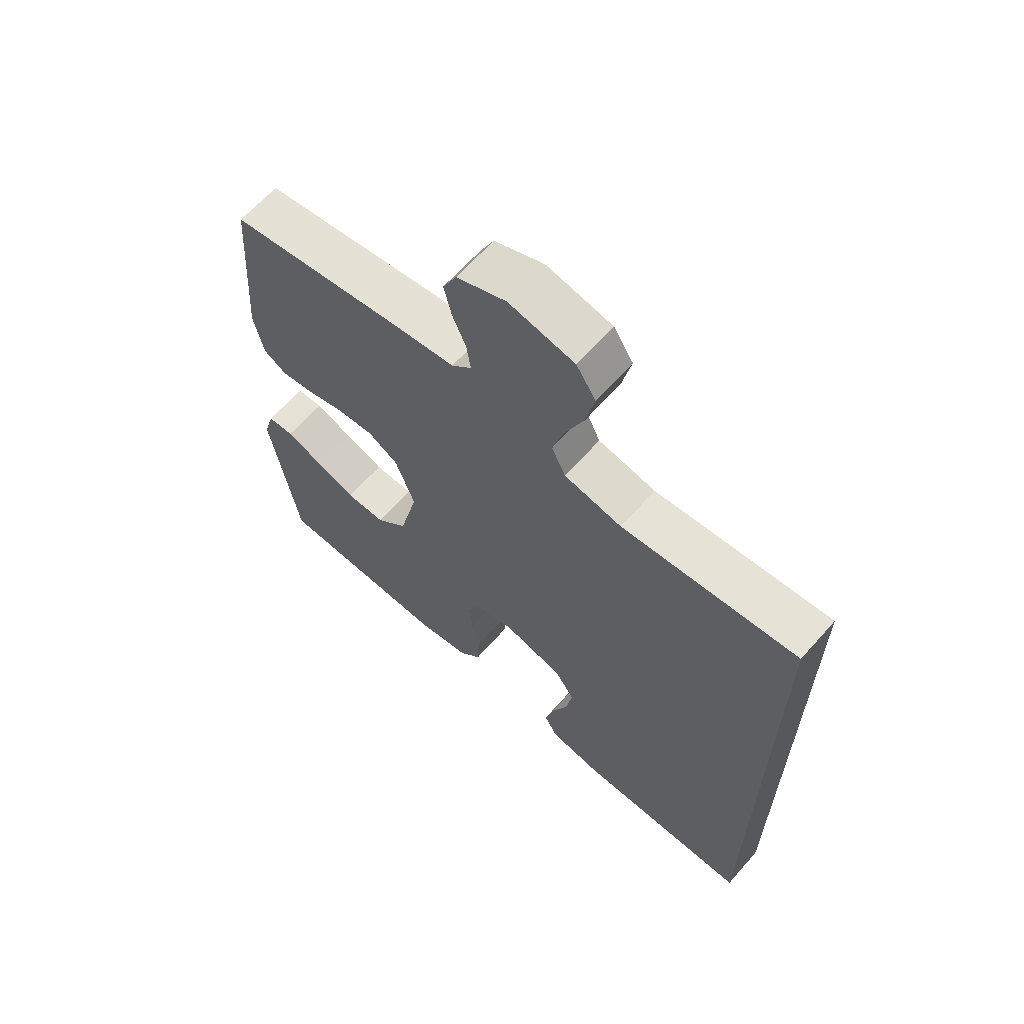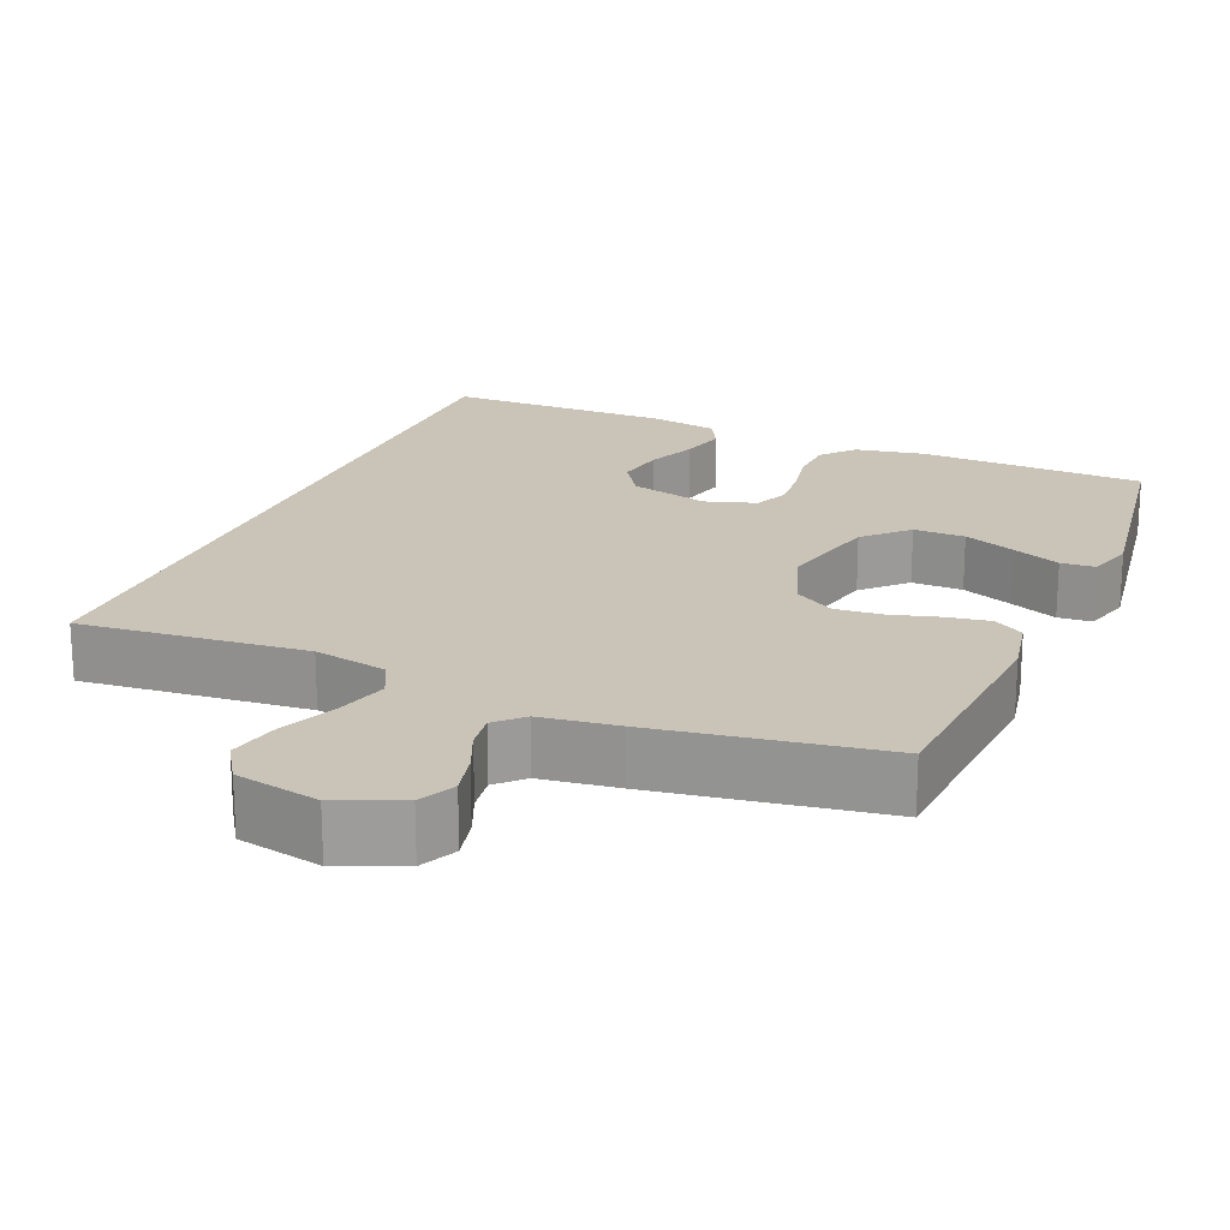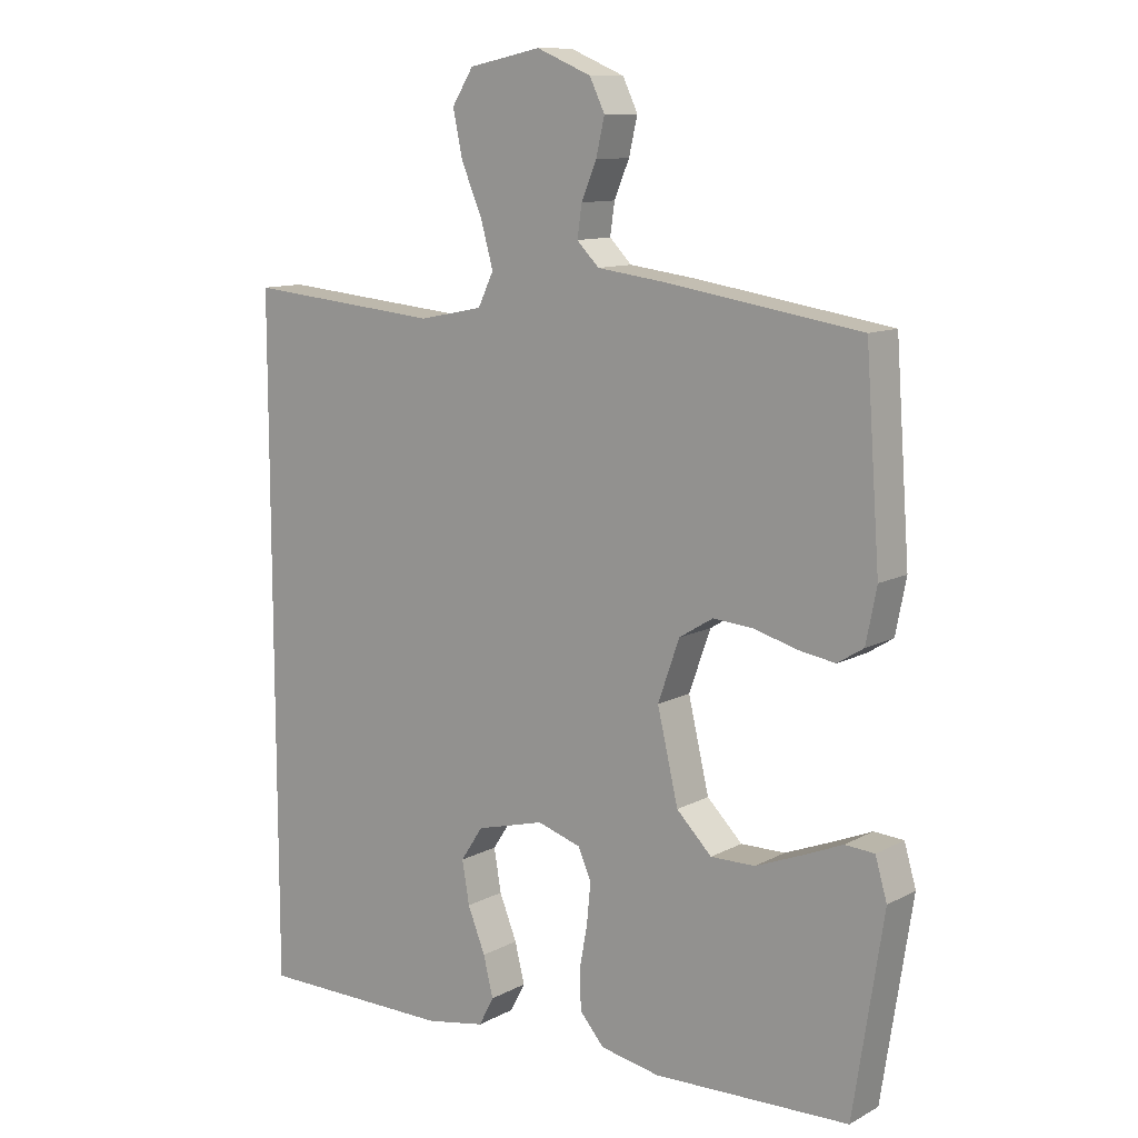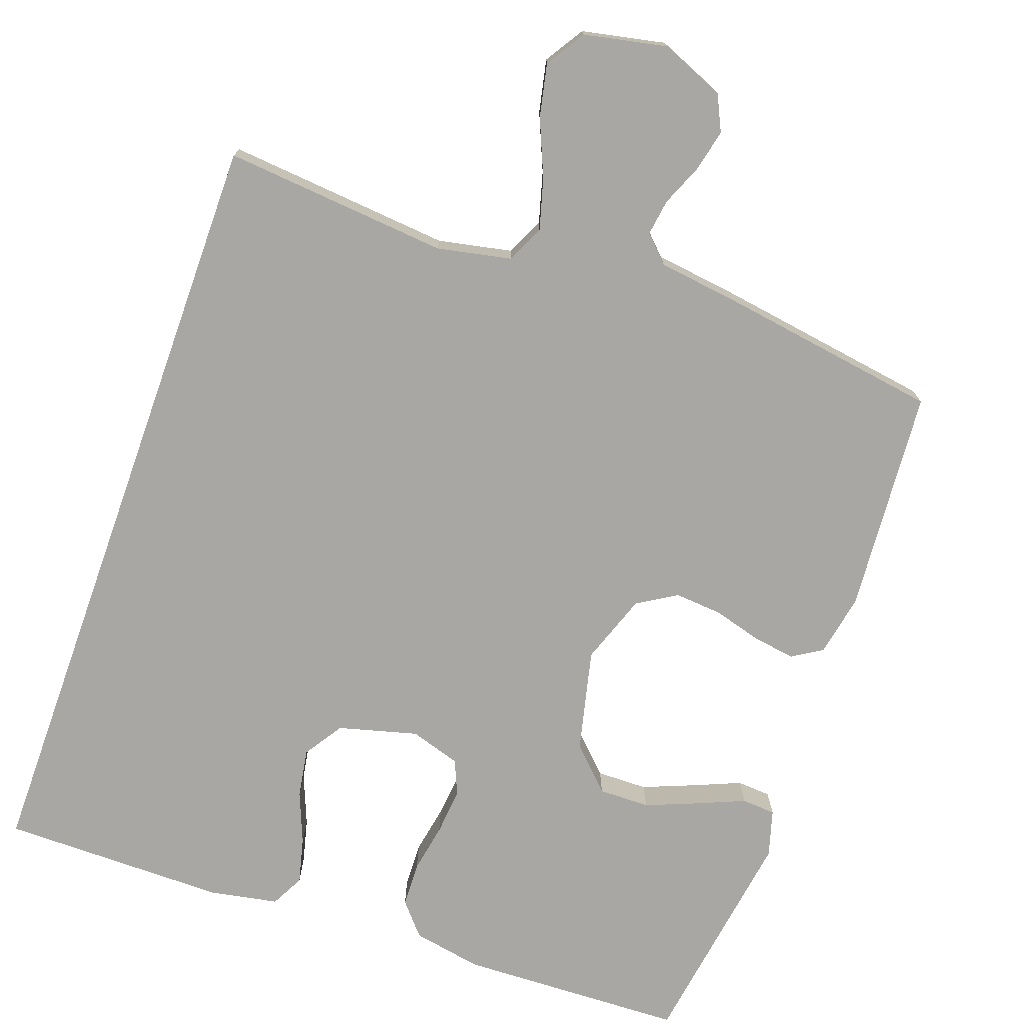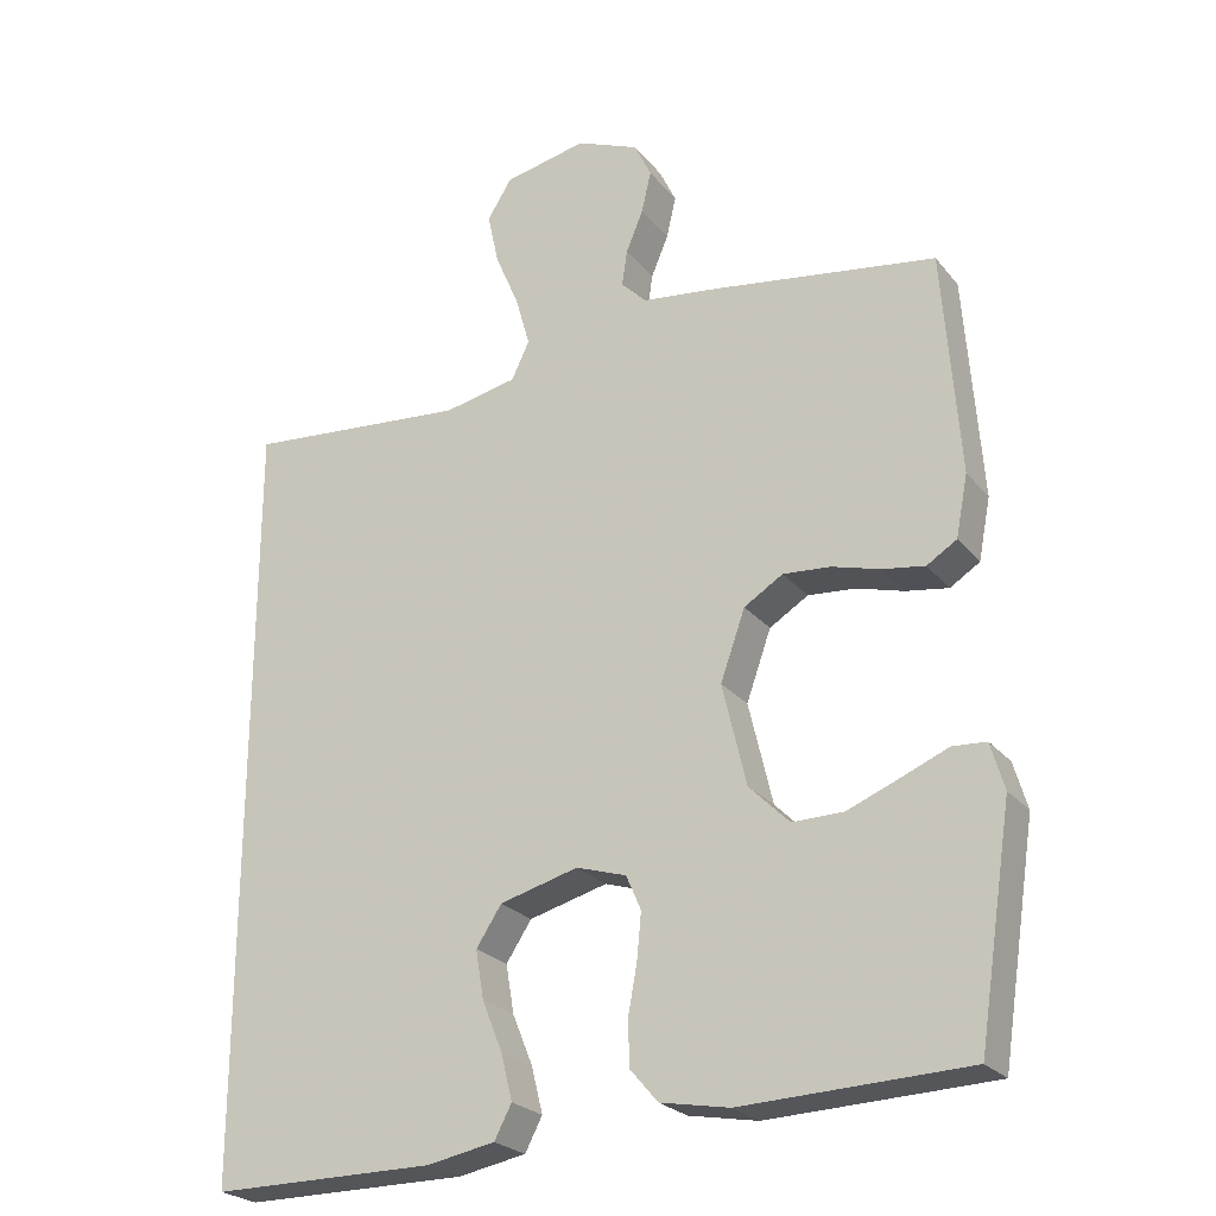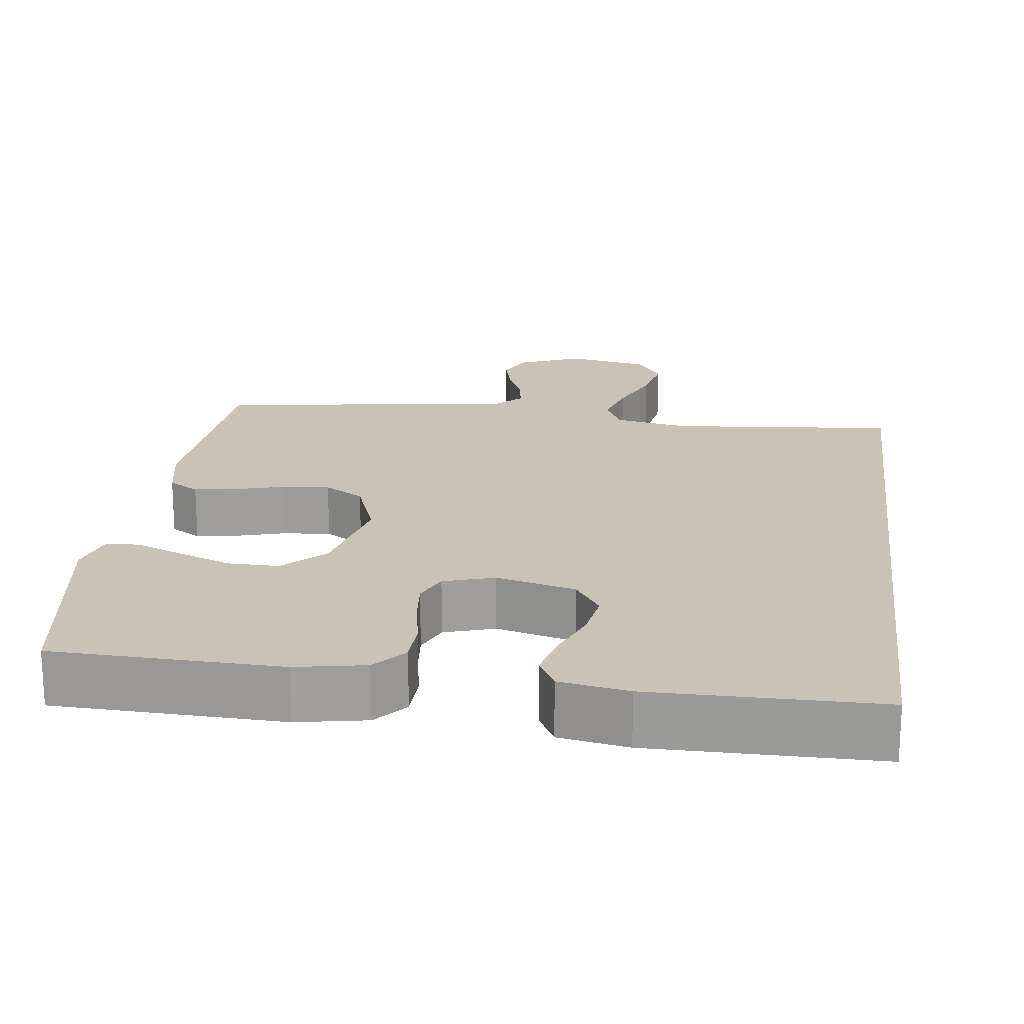
<metadata>
{"format":"obj","ext":"obj","renderer":"f3d","projection":"perspective","resolution":1024,"background":"white","views":[{"elev":64.8,"azim":-138.5,"up":"+Z"},{"elev":20.0,"azim":22.7,"up":"+Y"},{"elev":11.1,"azim":38.0,"up":"+Z"},{"elev":-74.8,"azim":-19.6,"up":"+Y"},{"elev":-24.5,"azim":29.3,"up":"+Z"},{"elev":19.5,"azim":-172.9,"up":"+Y"}]}
</metadata>
<code>
v 0.5 0.07 -0.5
v 0.2 0.07 -0.511
v 0.108 0.07 -0.494
v 0.071 0.07 -0.451
v 0.069 0.07 -0.391
v 0.081 0.07 -0.326
v 0.087 0.07 -0.264
v 0.067 0.07 -0.218
v 0 0.07 -0.197
v -0.105 0.07 -0.225
v -0.139 0.07 -0.277
v -0.128 0.07 -0.342
v -0.101 0.07 -0.409
v -0.086 0.07 -0.47
v -0.109 0.07 -0.514
v -0.2 0.07 -0.531
v -0.5 0.07 -0.531
v -0.5 0.07 0.504
v -0.2 0.07 0.477
v -0.102 0.07 0.497
v -0.078 0.07 0.547
v -0.097 0.07 0.615
v -0.129 0.07 0.69
v -0.144 0.07 0.76
v -0.111 0.07 0.812
v 0 0.07 0.835
v 0.084 0.07 0.8
v 0.107 0.07 0.752
v 0.094 0.07 0.696
v 0.071 0.07 0.641
v 0.064 0.07 0.593
v 0.098 0.07 0.559
v 0.2 0.07 0.546
v 0.5 0.07 0.5
v 0.522 0.07 0.2
v 0.506 0.07 0.118
v 0.466 0.07 0.093
v 0.409 0.07 0.102
v 0.345 0.07 0.12
v 0.282 0.07 0.125
v 0.23 0.07 0.093
v 0.197 0.07 0
v 0.229 0.07 -0.136
v 0.283 0.07 -0.19
v 0.351 0.07 -0.189
v 0.421 0.07 -0.161
v 0.483 0.07 -0.135
v 0.528 0.07 -0.138
v 0.546 0.07 -0.2
v 0.5 0 -0.5
v 0.2 0 -0.511
v 0.108 0 -0.494
v 0.071 0 -0.451
v 0.069 0 -0.391
v 0.081 0 -0.326
v 0.087 0 -0.264
v 0.067 0 -0.218
v 0 0 -0.197
v -0.105 0 -0.225
v -0.139 0 -0.277
v -0.128 0 -0.342
v -0.101 0 -0.409
v -0.086 0 -0.47
v -0.109 0 -0.514
v -0.2 0 -0.531
v -0.5 0 -0.531
v -0.5 0 0.504
v -0.2 0 0.477
v -0.102 0 0.497
v -0.078 0 0.547
v -0.097 0 0.615
v -0.129 0 0.69
v -0.144 0 0.76
v -0.111 0 0.812
v 0 0 0.835
v 0.084 0 0.8
v 0.107 0 0.752
v 0.094 0 0.696
v 0.071 0 0.641
v 0.064 0 0.593
v 0.098 0 0.559
v 0.2 0 0.546
v 0.5 0 0.5
v 0.522 0 0.2
v 0.506 0 0.118
v 0.466 0 0.093
v 0.409 0 0.102
v 0.345 0 0.12
v 0.282 0 0.125
v 0.23 0 0.093
v 0.197 0 0
v 0.229 0 -0.136
v 0.283 0 -0.19
v 0.351 0 -0.189
v 0.421 0 -0.161
v 0.483 0 -0.135
v 0.528 0 -0.138
v 0.546 0 -0.2
f 4 5 6
f 3 4 6
f 2 3 6
f 1 2 6
f 49 1 6
f 48 49 6
f 47 48 6
f 46 47 6
f 45 46 6
f 44 45 6 7
f 43 44 7 8
f 42 43 8 9
f 41 42 9 10
f 37 38 39
f 36 37 39
f 35 36 39
f 34 35 39
f 33 34 39
f 32 33 39
f 31 32 39 40
f 28 29 30
f 27 28 30
f 26 27 30
f 25 26 30
f 24 25 30
f 23 24 30
f 22 23 30
f 21 22 30 31
f 31 40 41
f 21 31 41
f 20 21 41
f 16 17 18
f 15 16 18
f 14 15 18
f 13 14 18
f 12 13 18
f 11 12 18
f 10 11 18 19
f 10 19 20 41
f 55 54 53
f 55 53 52
f 55 52 51
f 55 51 50
f 55 50 98
f 55 98 97
f 55 97 96
f 55 96 95
f 55 95 94
f 56 55 94 93
f 57 56 93 92
f 58 57 92 91
f 59 58 91 90
f 88 87 86
f 88 86 85
f 88 85 84
f 88 84 83
f 88 83 82
f 88 82 81
f 89 88 81 80
f 79 78 77
f 79 77 76
f 79 76 75
f 79 75 74
f 79 74 73
f 79 73 72
f 79 72 71
f 80 79 71 70
f 90 89 80
f 90 80 70
f 90 70 69
f 67 66 65
f 67 65 64
f 67 64 63
f 67 63 62
f 67 62 61
f 67 61 60
f 68 67 60 59
f 90 69 68 59
f 1 50 51 2
f 2 51 52 3
f 3 52 53 4
f 4 53 54 5
f 5 54 55 6
f 6 55 56 7
f 7 56 57 8
f 8 57 58 9
f 9 58 59 10
f 10 59 60 11
f 11 60 61 12
f 12 61 62 13
f 13 62 63 14
f 14 63 64 15
f 15 64 65 16
f 16 65 66 17
f 17 66 67 18
f 18 67 68 19
f 19 68 69 20
f 20 69 70 21
f 21 70 71 22
f 22 71 72 23
f 23 72 73 24
f 24 73 74 25
f 25 74 75 26
f 26 75 76 27
f 27 76 77 28
f 28 77 78 29
f 29 78 79 30
f 30 79 80 31
f 31 80 81 32
f 32 81 82 33
f 33 82 83 34
f 34 83 84 35
f 35 84 85 36
f 36 85 86 37
f 37 86 87 38
f 38 87 88 39
f 39 88 89 40
f 40 89 90 41
f 41 90 91 42
f 42 91 92 43
f 43 92 93 44
f 44 93 94 45
f 45 94 95 46
f 46 95 96 47
f 47 96 97 48
f 48 97 98 49
f 49 98 50 1

</code>
